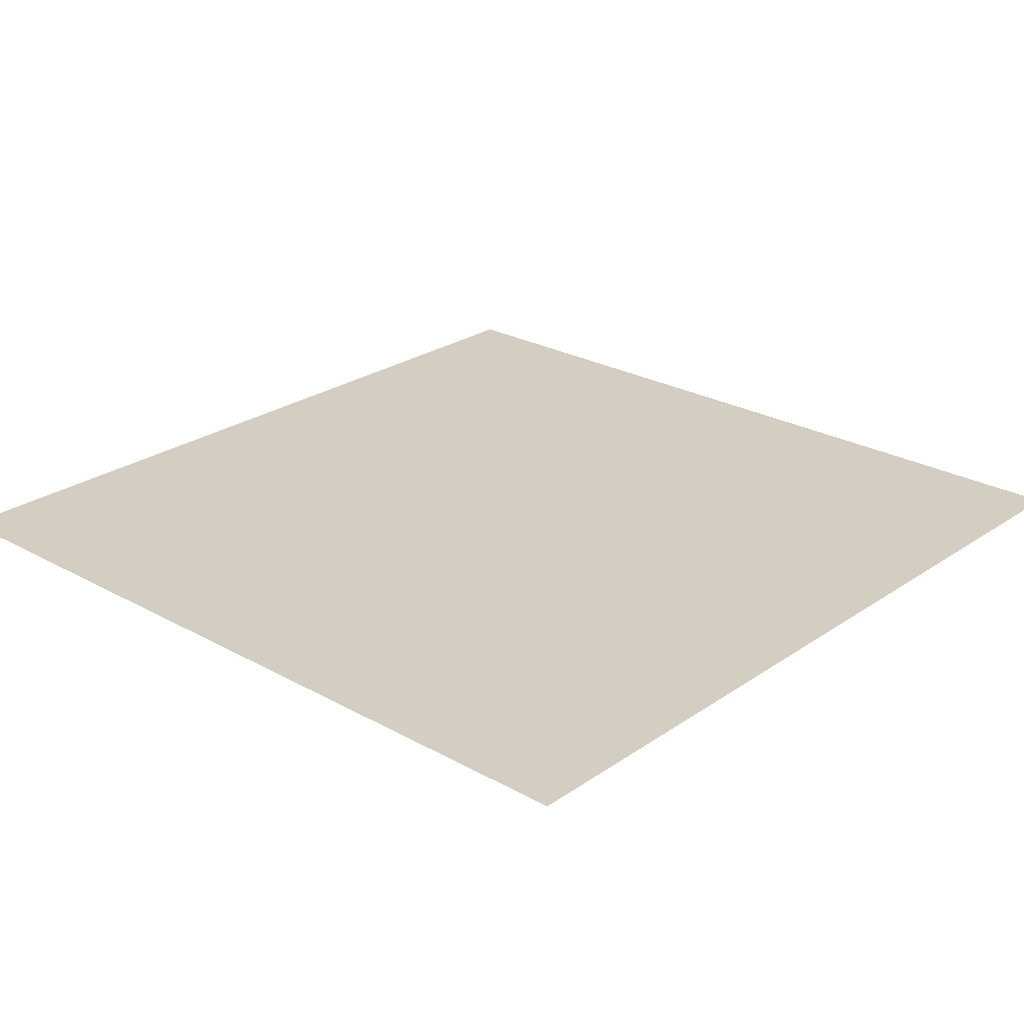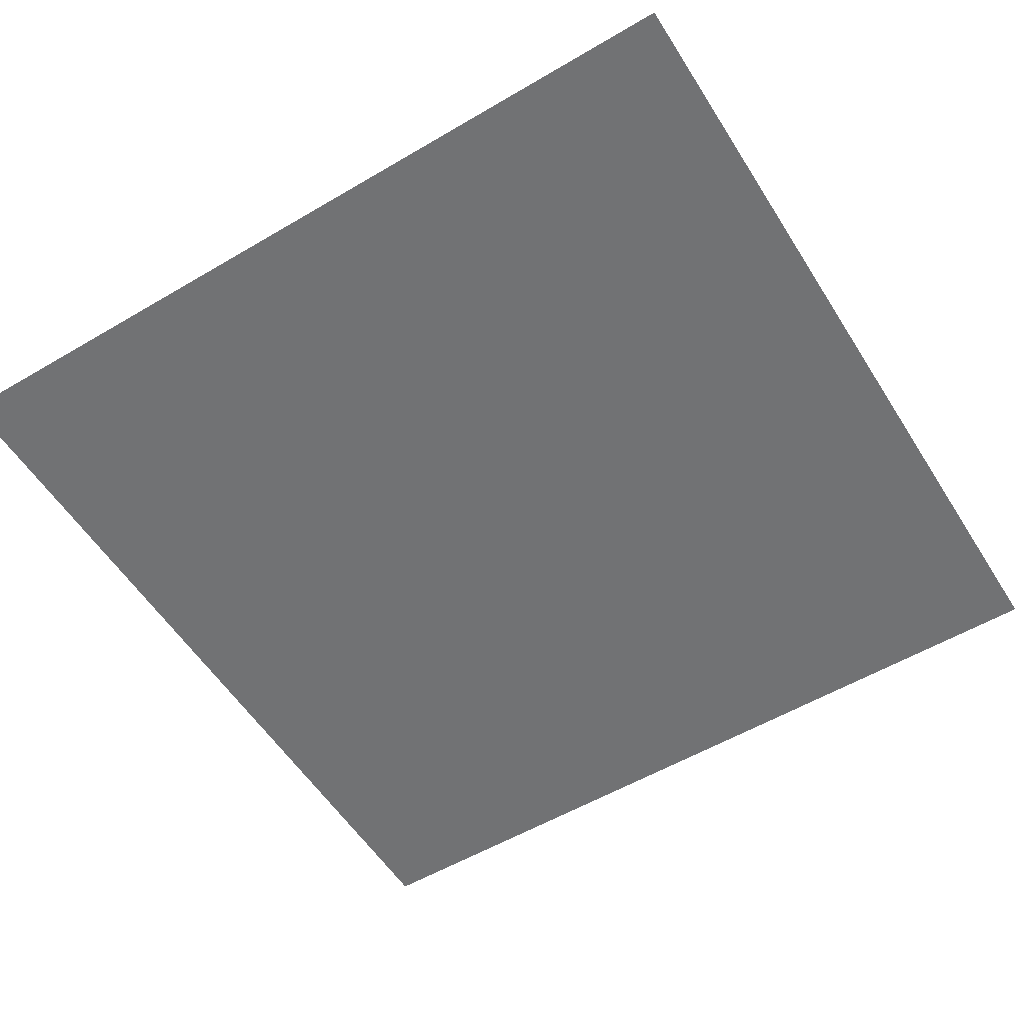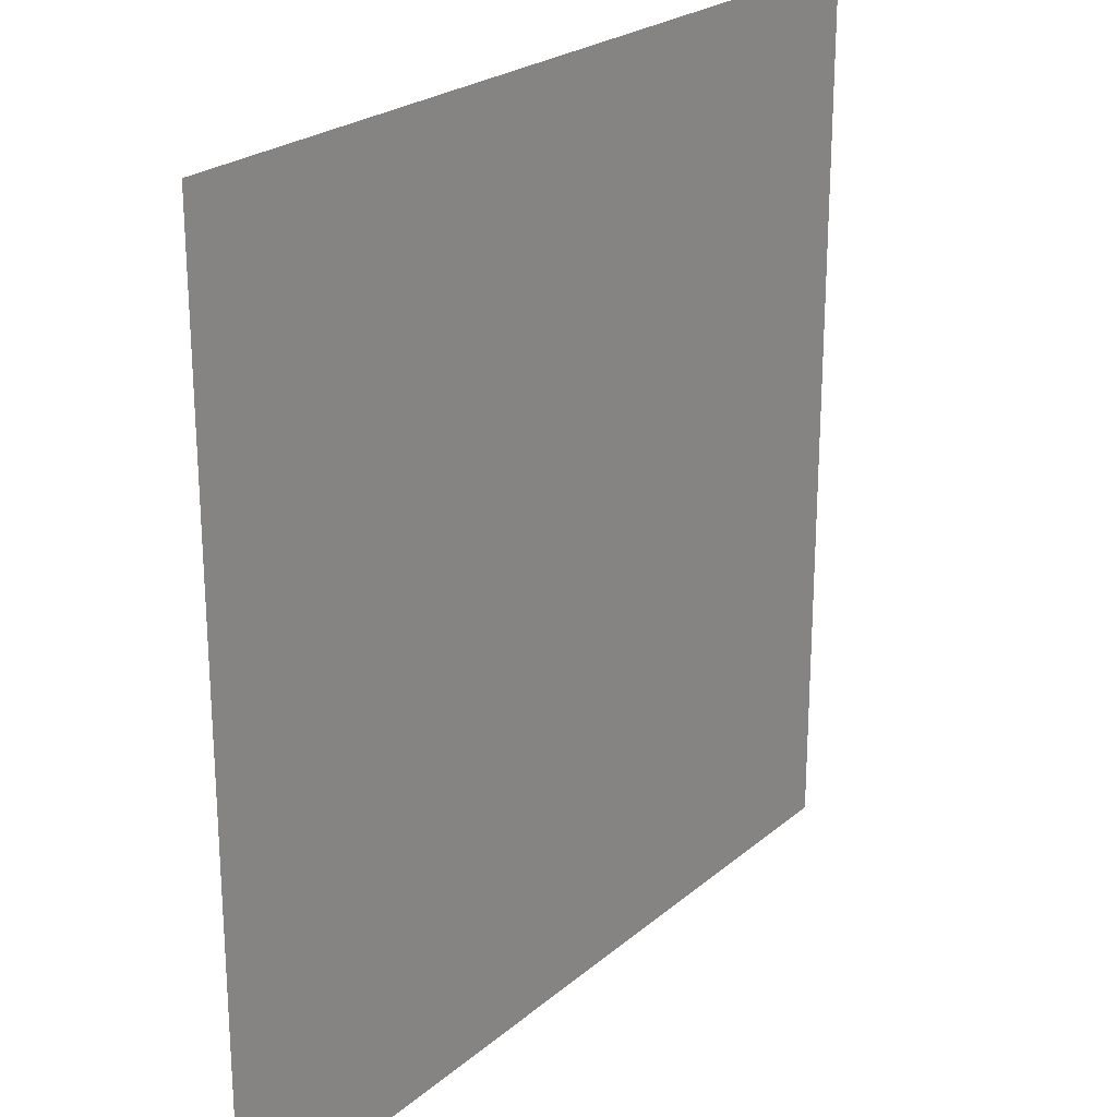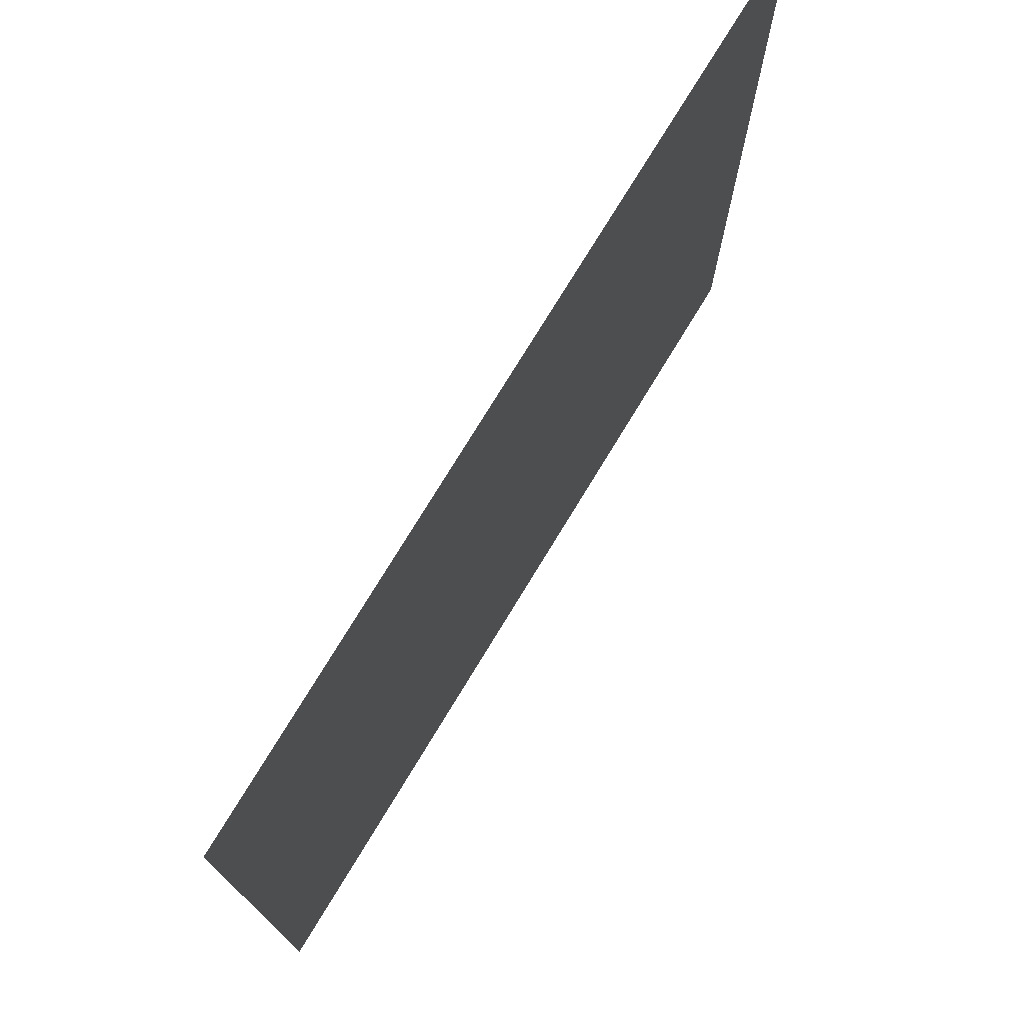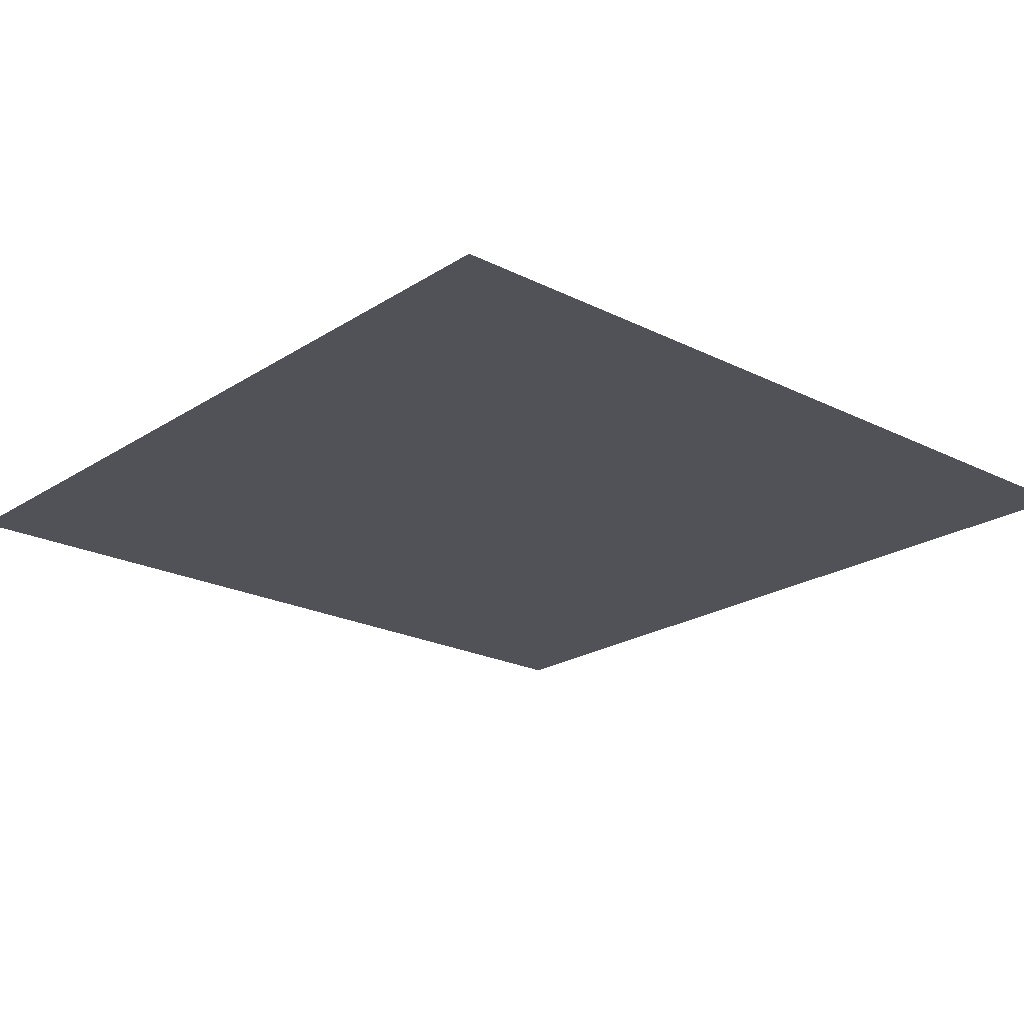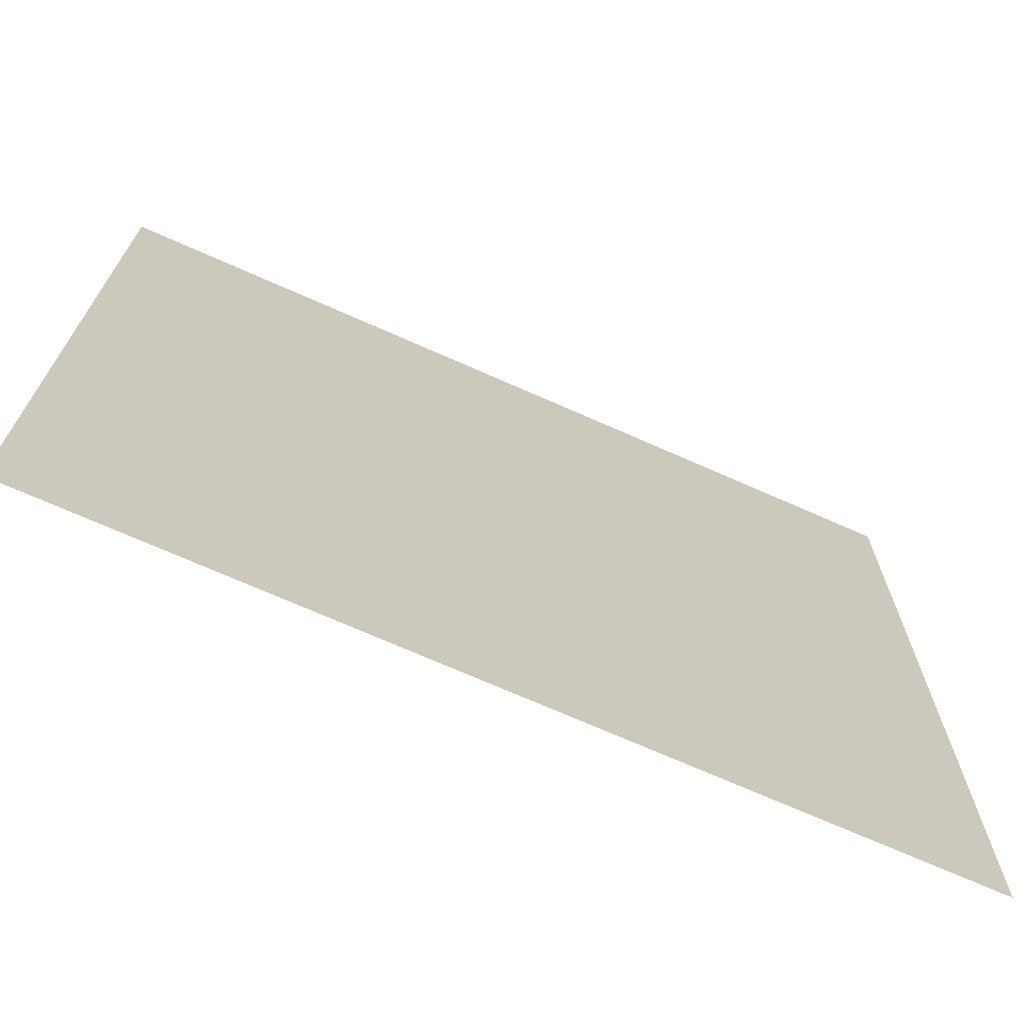
<metadata>
{"format":"obj","ext":"obj","renderer":"f3d","projection":"perspective","resolution":1024,"background":"white","views":[{"elev":25.0,"azim":-47.9,"up":"+Y"},{"elev":-55.4,"azim":-148.2,"up":"+Y"},{"elev":23.6,"azim":125.9,"up":"+Z"},{"elev":75.7,"azim":-58.7,"up":"+Z"},{"elev":-21.6,"azim":-131.5,"up":"+Y"},{"elev":-71.3,"azim":-23.9,"up":"+Z"}]}
</metadata>
<code>
o Plane
v -2 0.2755 -2
v 2 0.2755 -2
v -2 0.2755 2
v 2 0.2755 2
f 1 3 4 2

</code>
